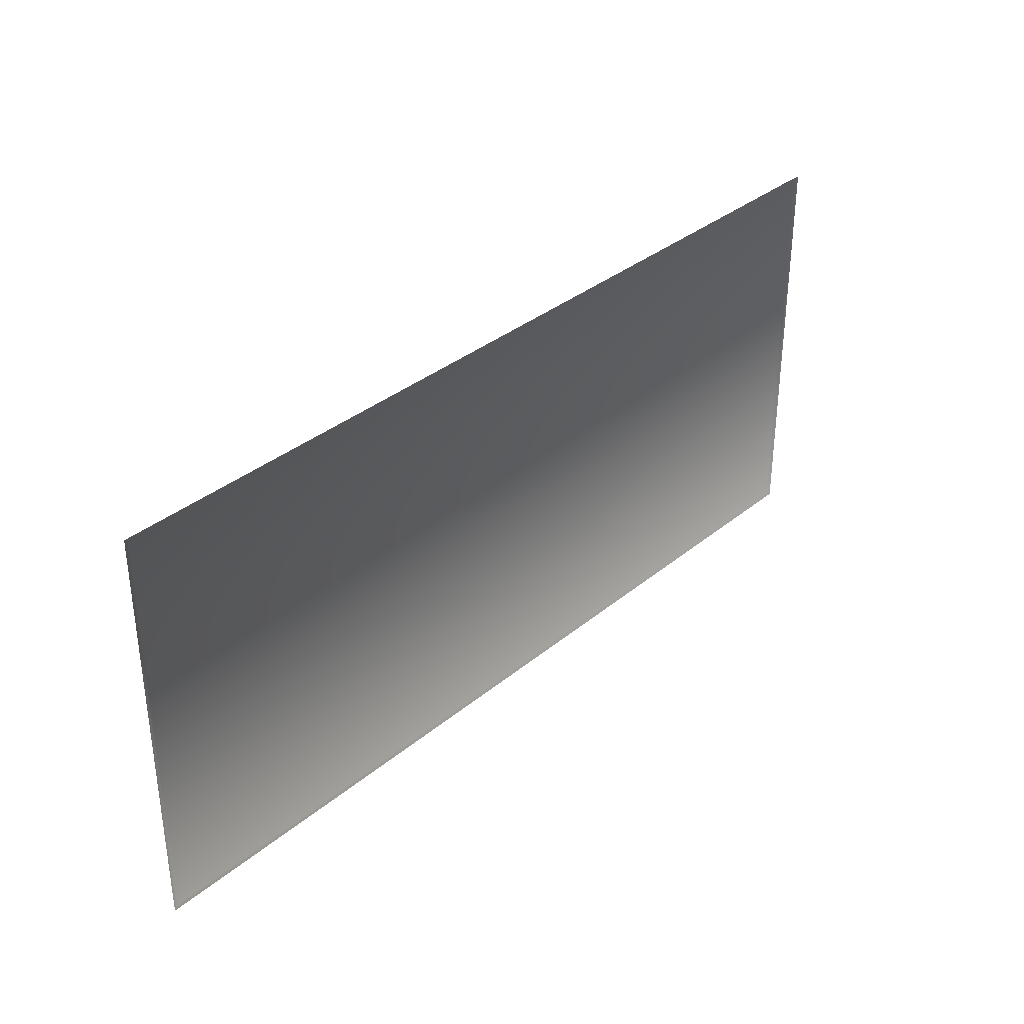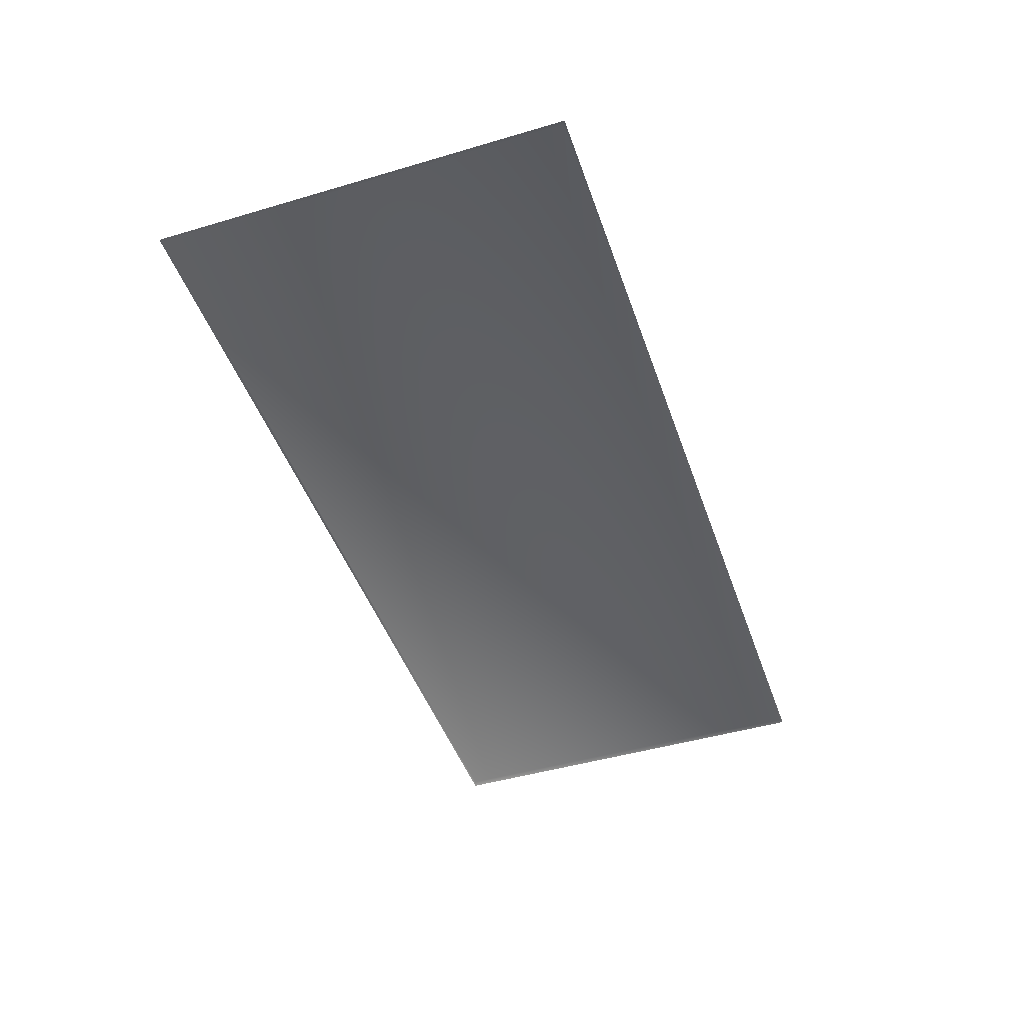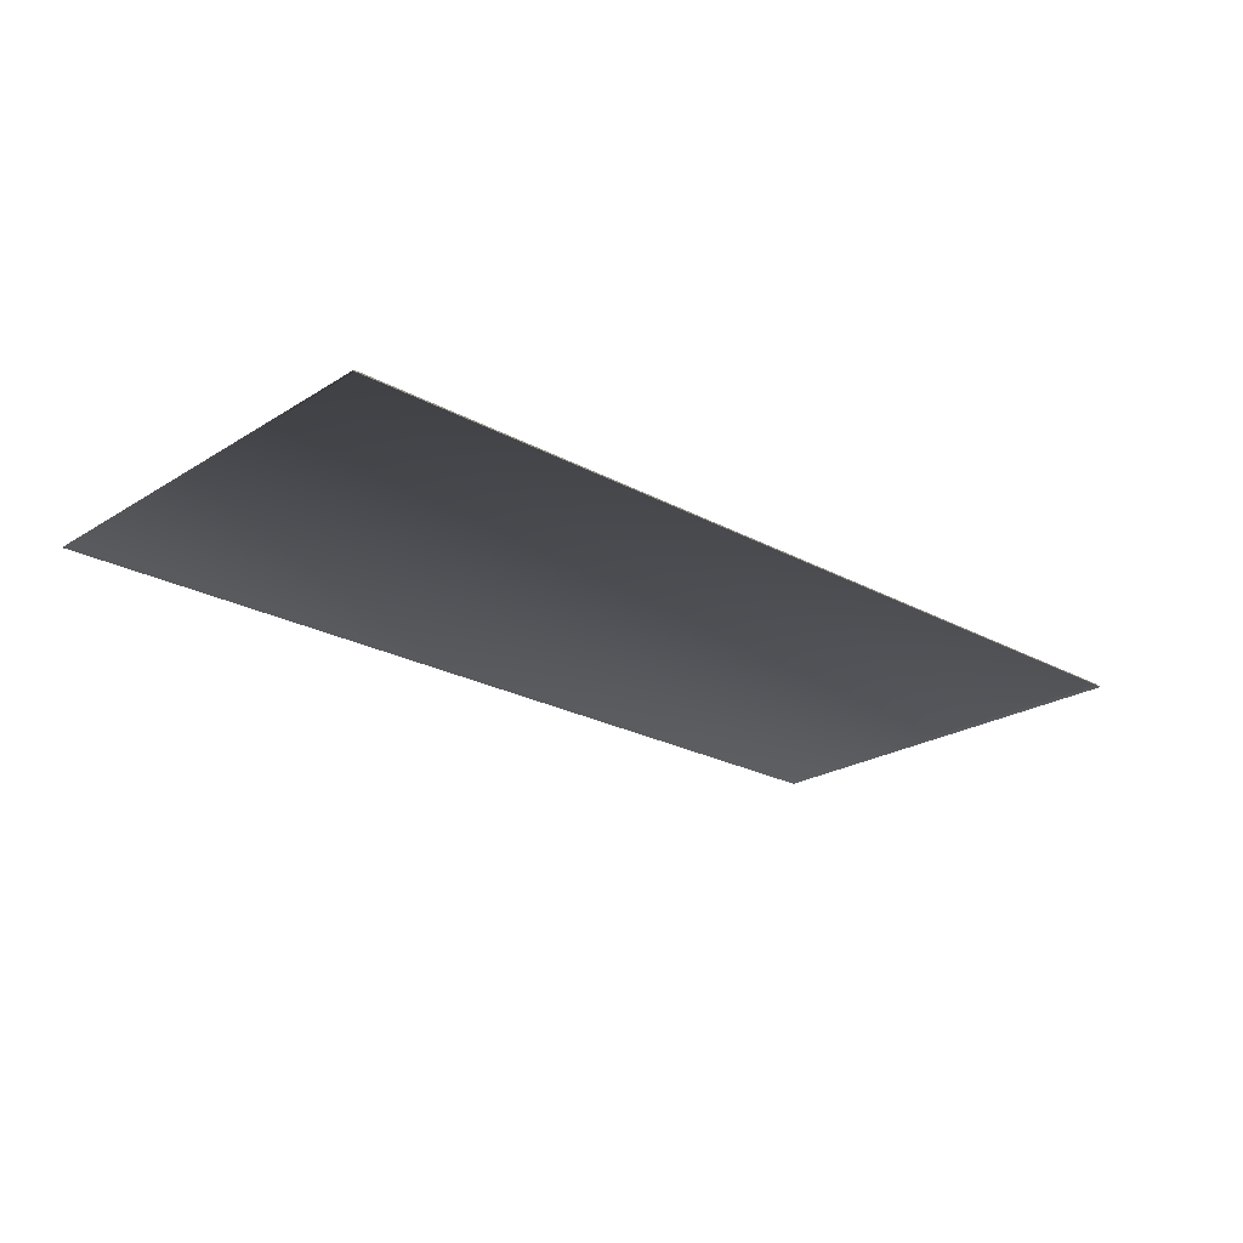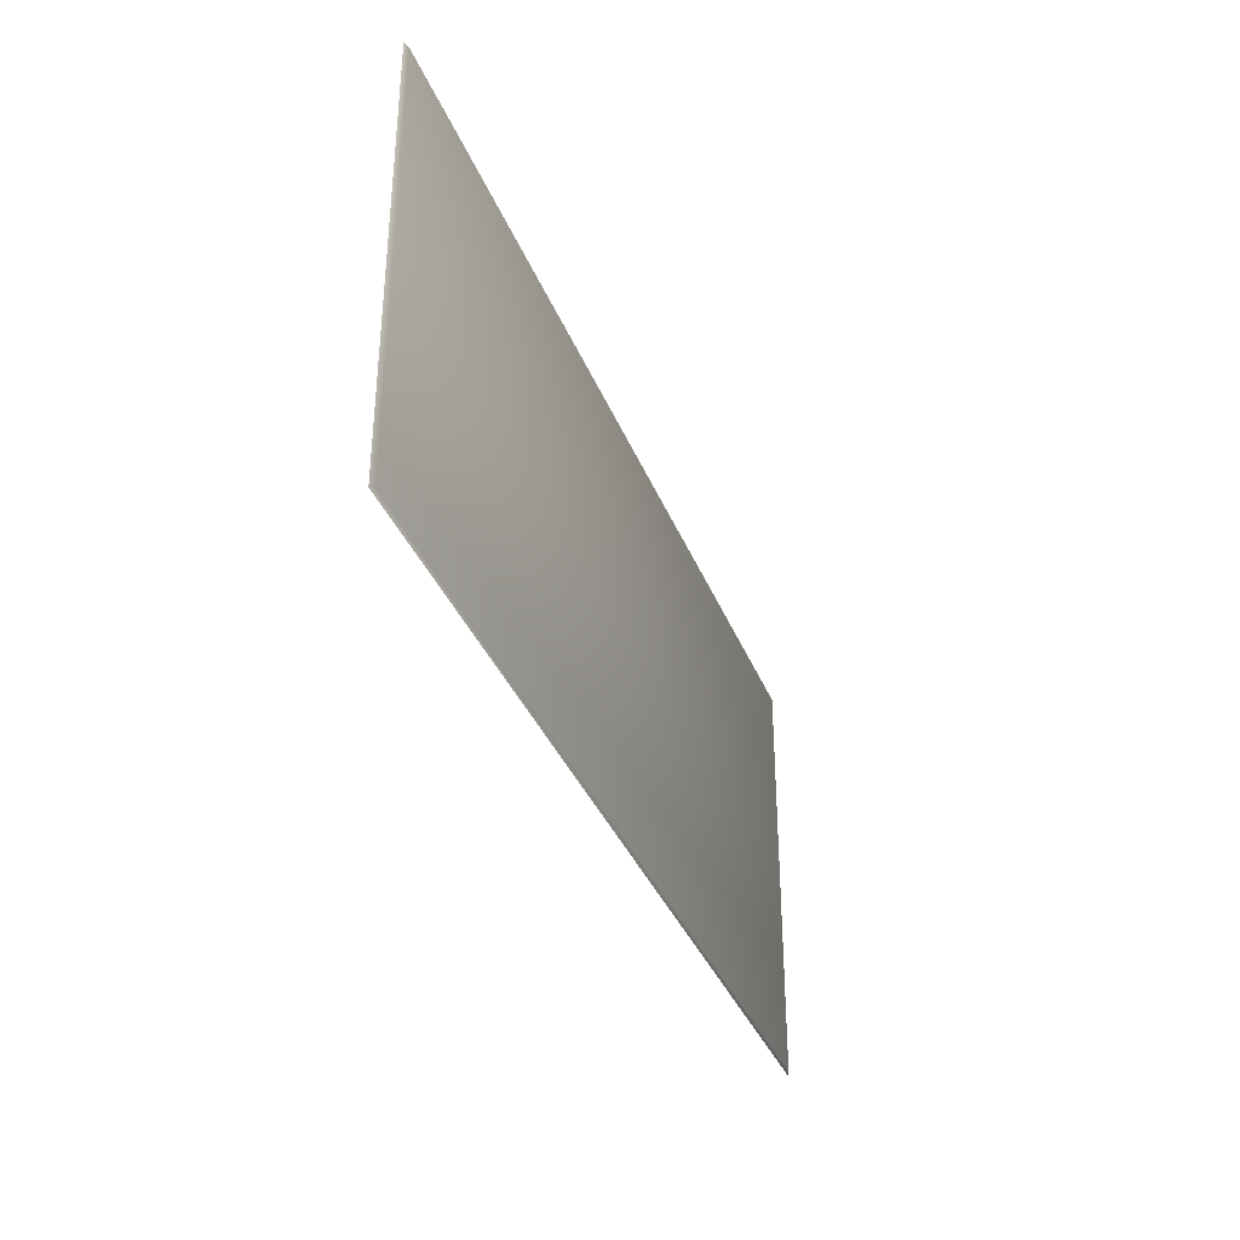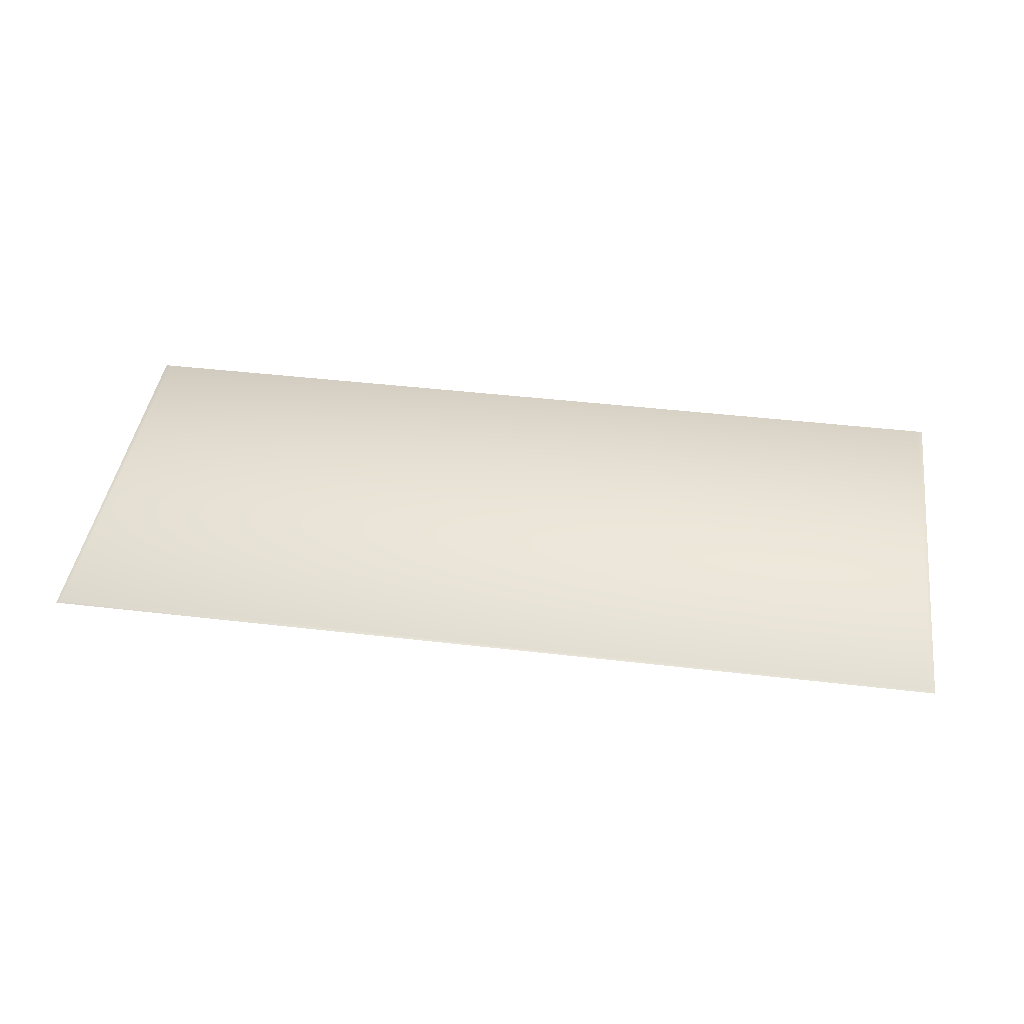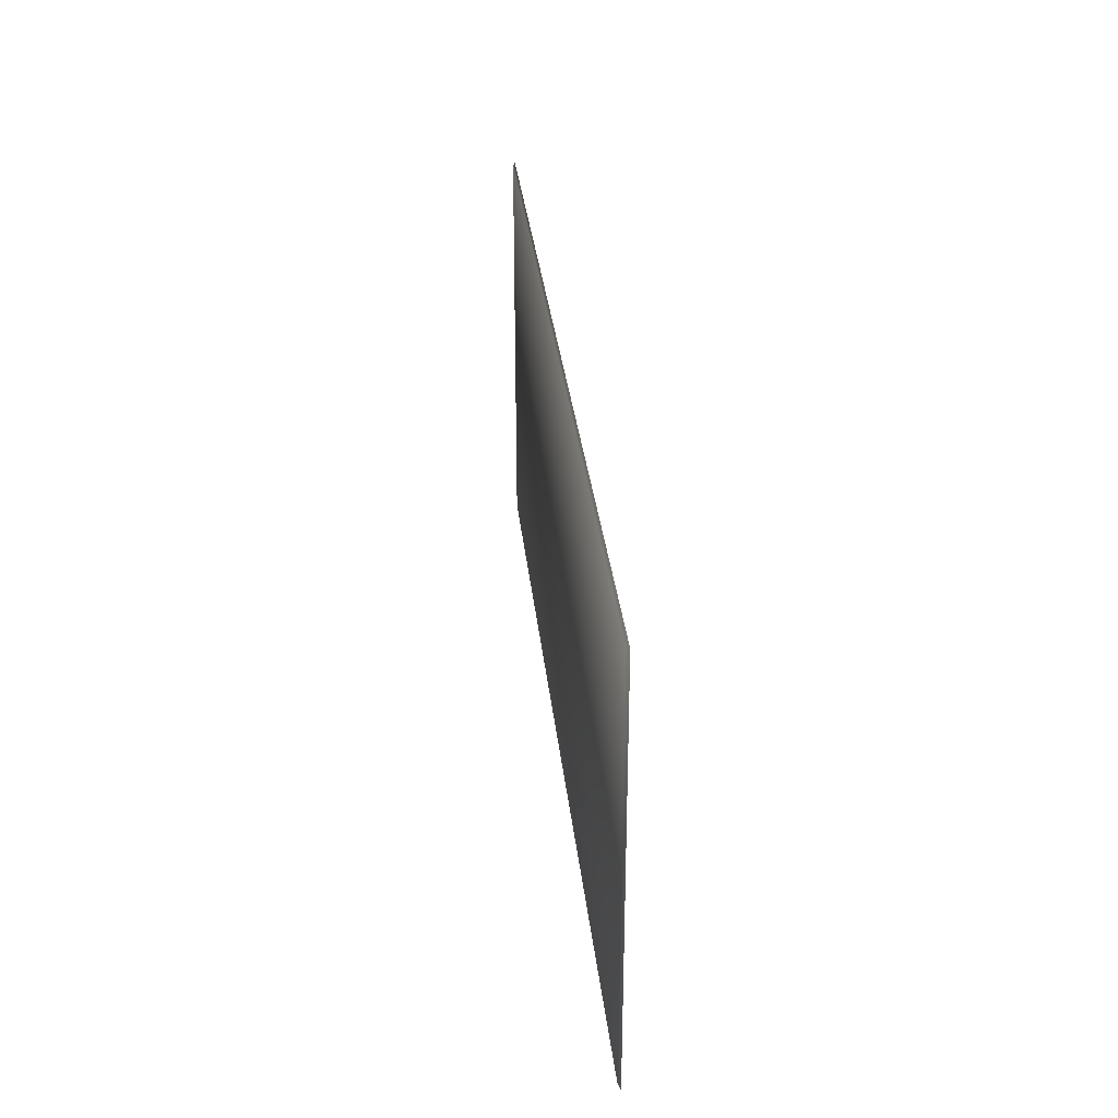
<metadata>
{"format":"obj","ext":"obj","renderer":"f3d","projection":"perspective","resolution":1024,"background":"white","views":[{"elev":34.4,"azim":-47.9,"up":"+Z"},{"elev":-46.0,"azim":108.7,"up":"+Y"},{"elev":-23.0,"azim":-43.2,"up":"+Y"},{"elev":-35.5,"azim":109.8,"up":"+Z"},{"elev":42.7,"azim":8.0,"up":"+Y"},{"elev":31.3,"azim":-95.9,"up":"+Z"}]}
</metadata>
<code>
g Teppich.003
v -3.955 0.02068 1.783
v 3.956 0.02068 1.783
v 3.956 0.02068 -1.772
v -3.955 0.02068 -1.772
v 4 0 -1.797
v -4 0 -1.797
v -4 -0 1.797
v 4 -0 1.797
f 1 2 3 4
f 3 5 6 4
f 1 7 8 2
f 2 8 5 3
f 4 6 7 1

</code>
